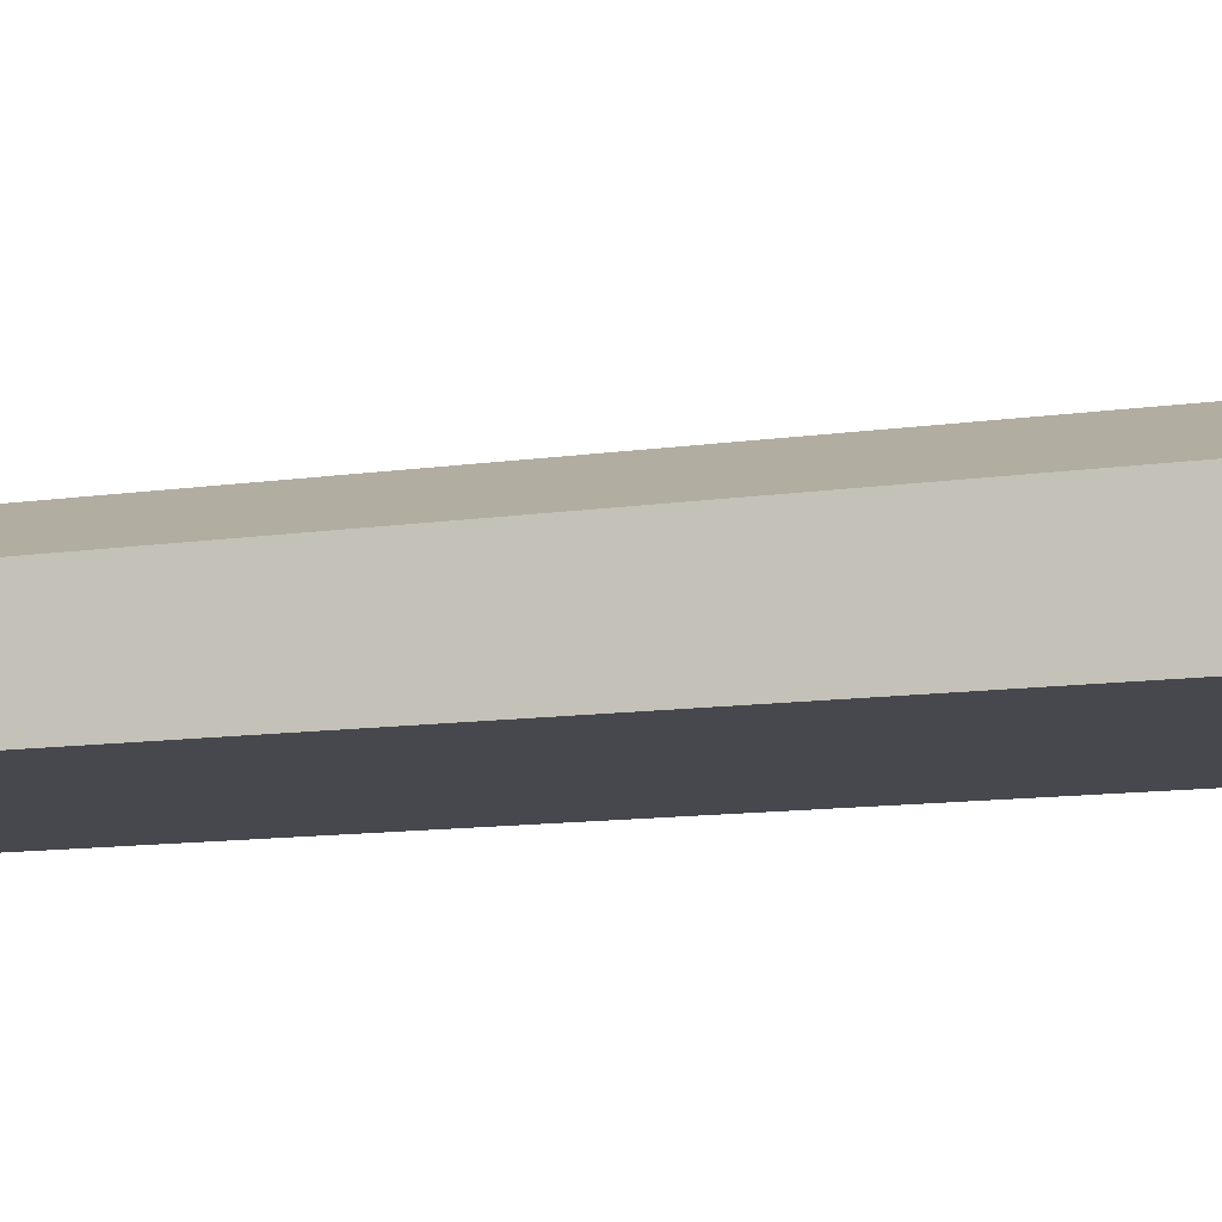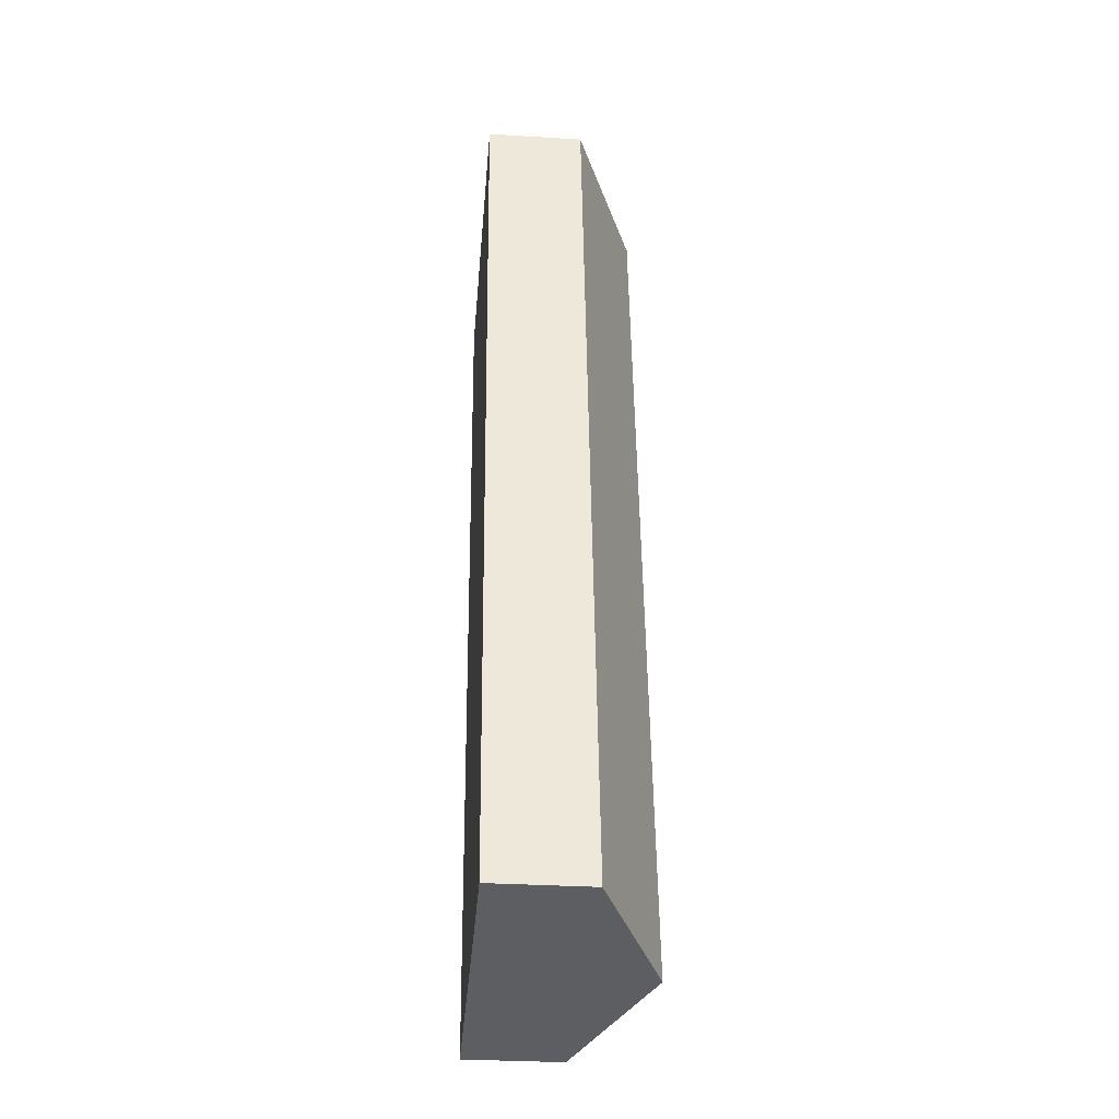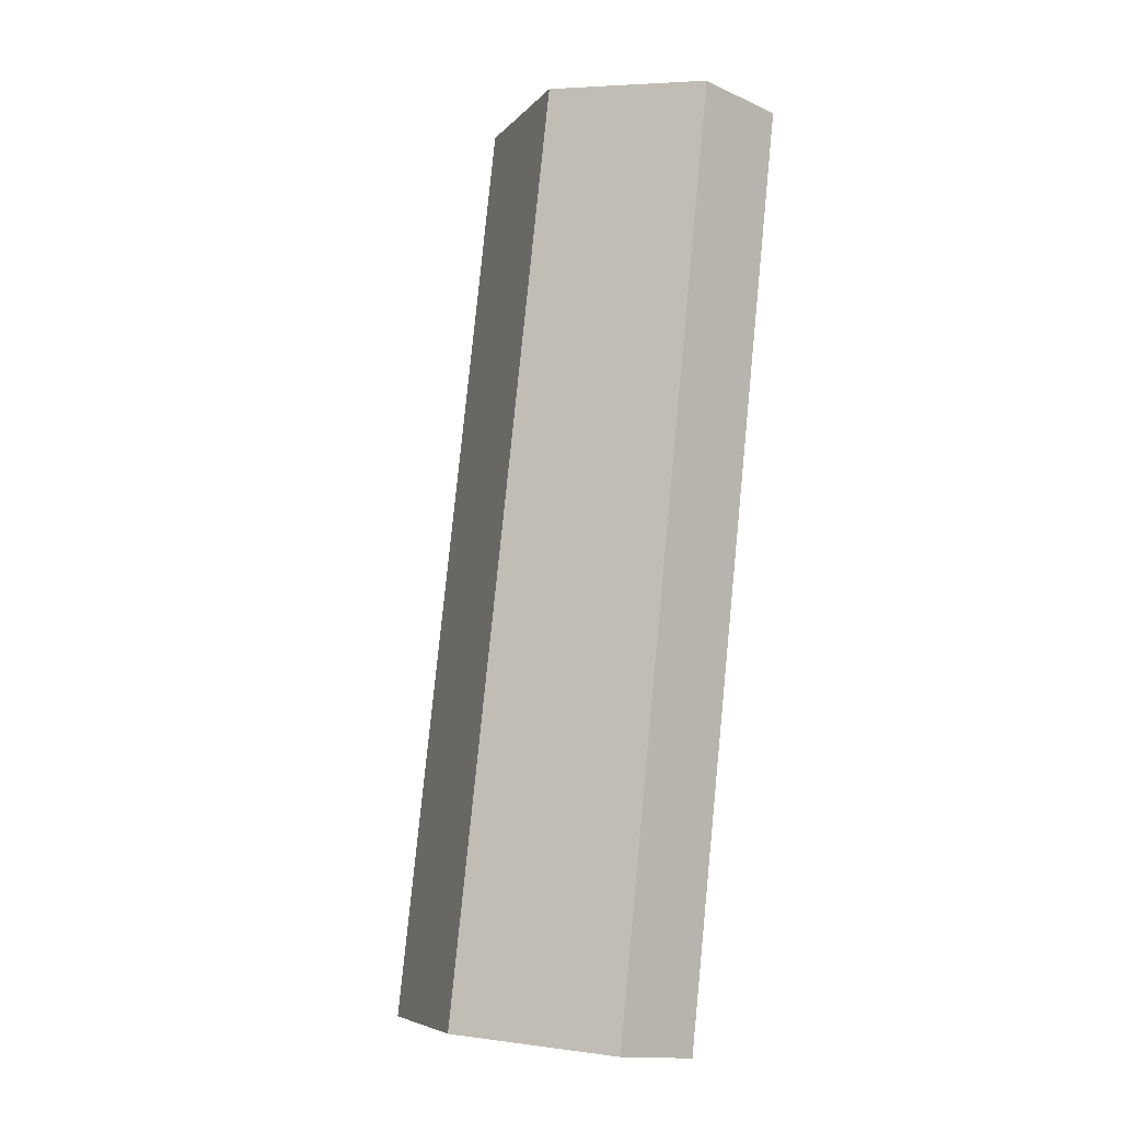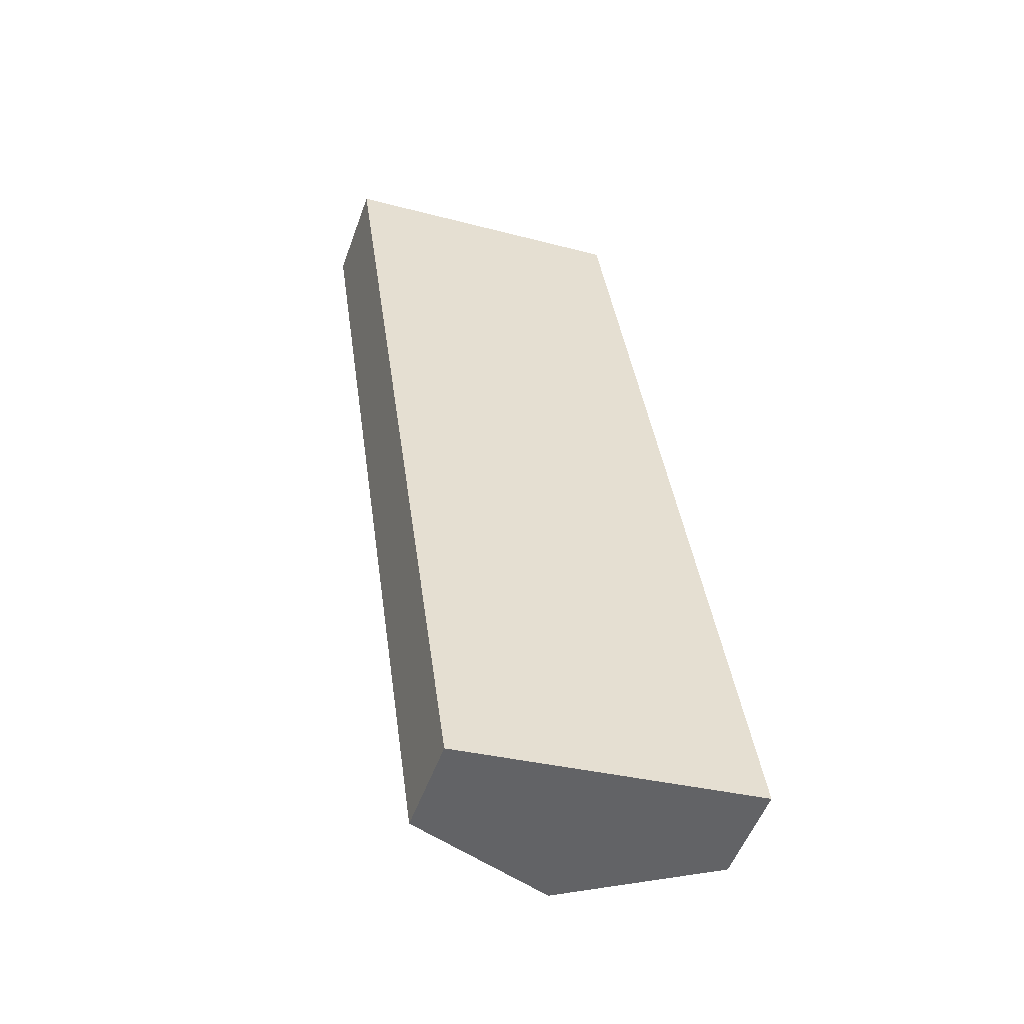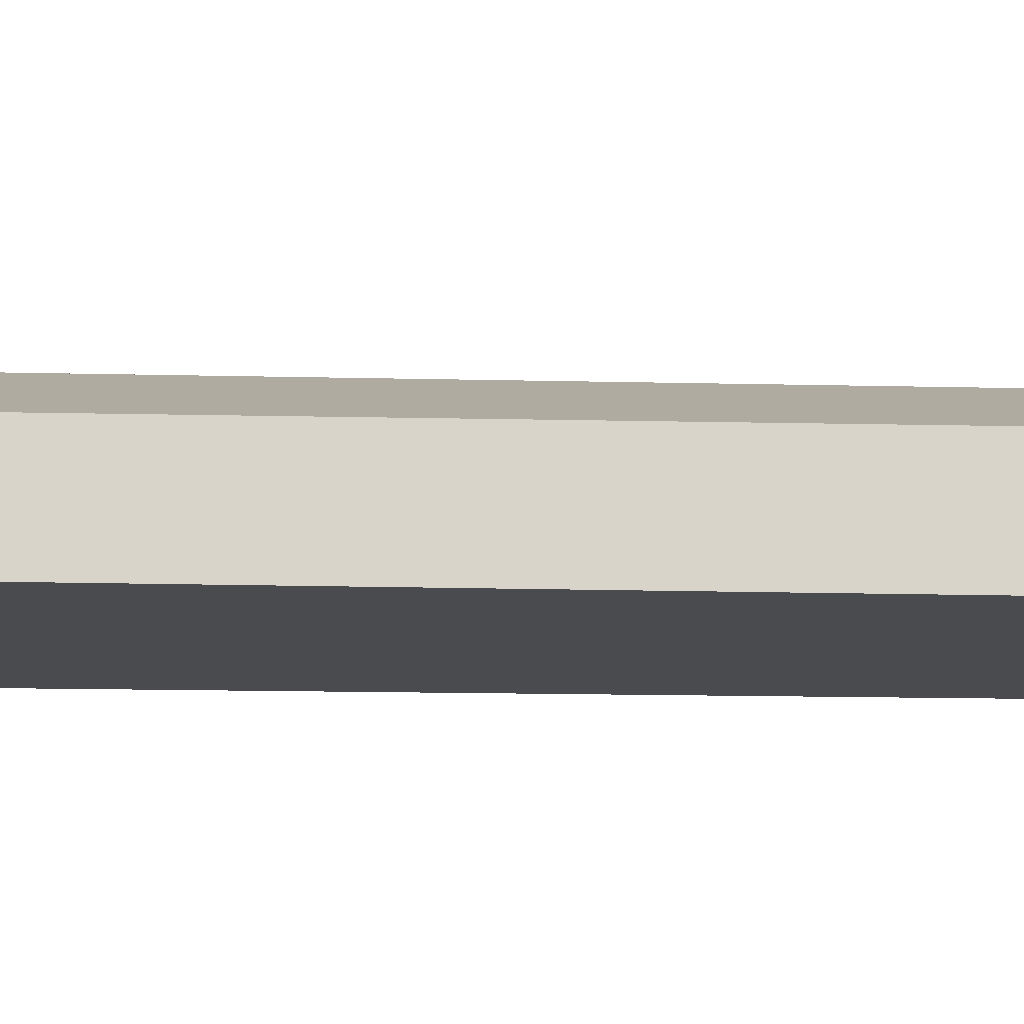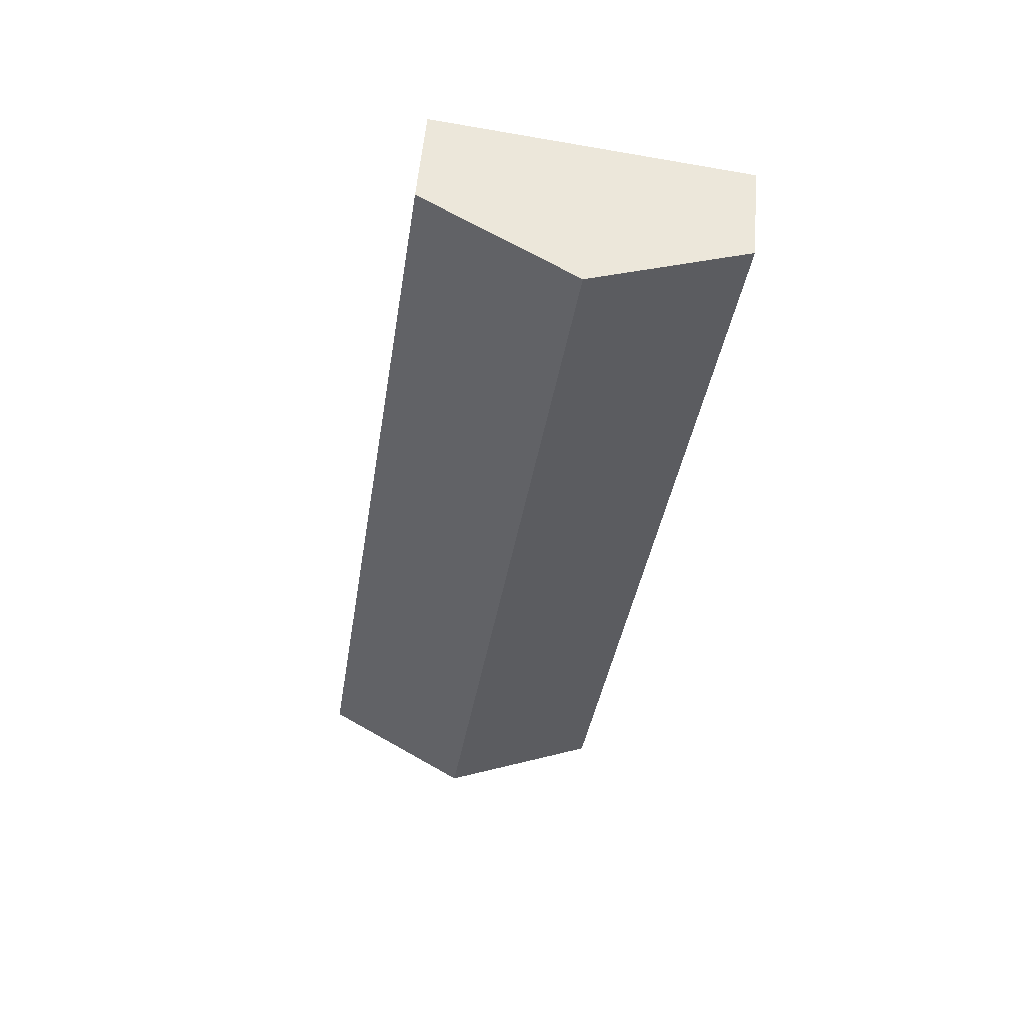
<metadata>
{"format":"obj","ext":"obj","renderer":"f3d","projection":"perspective","resolution":1024,"background":"white","views":[{"elev":-11.7,"azim":-79.1,"up":"+Y"},{"elev":-31.3,"azim":85.0,"up":"+Z"},{"elev":-14.4,"azim":-134.4,"up":"+Z"},{"elev":-53.2,"azim":-19.8,"up":"+Z"},{"elev":-13.9,"azim":-101.5,"up":"+Y"},{"elev":53.5,"azim":-175.1,"up":"+Z"}]}
</metadata>
<code>
v  5.642 3.29 -17.75
v  6.017 1.948 0.894
v  8.683 1.948 -17.32
v  2.979 3.29 0.443
v  0 1.974 1.209e-16
v  2.535 1.919 -18.18
v  0 0 0
v  2.535 1.114e-15 -18.18
v  2.979 -2.713e-17 0.443
v  6.017 -5.474e-17 0.894
v  8.683 1.06e-15 -17.32
v  5.642 1.087e-15 -17.75
g defaultobject
f 1 2 3
f 2 1 4
f 5 1 6
f 1 5 4
f 6 7 5
f 7 6 8
f 7 4 5
f 4 7 9
f 4 9 2
f 2 9 10
f 10 3 2
f 3 10 11
f 1 8 6
f 8 1 3
f 8 3 12
f 12 3 11
f 12 7 8
f 7 12 9
f 9 12 10
f 10 12 11

</code>
